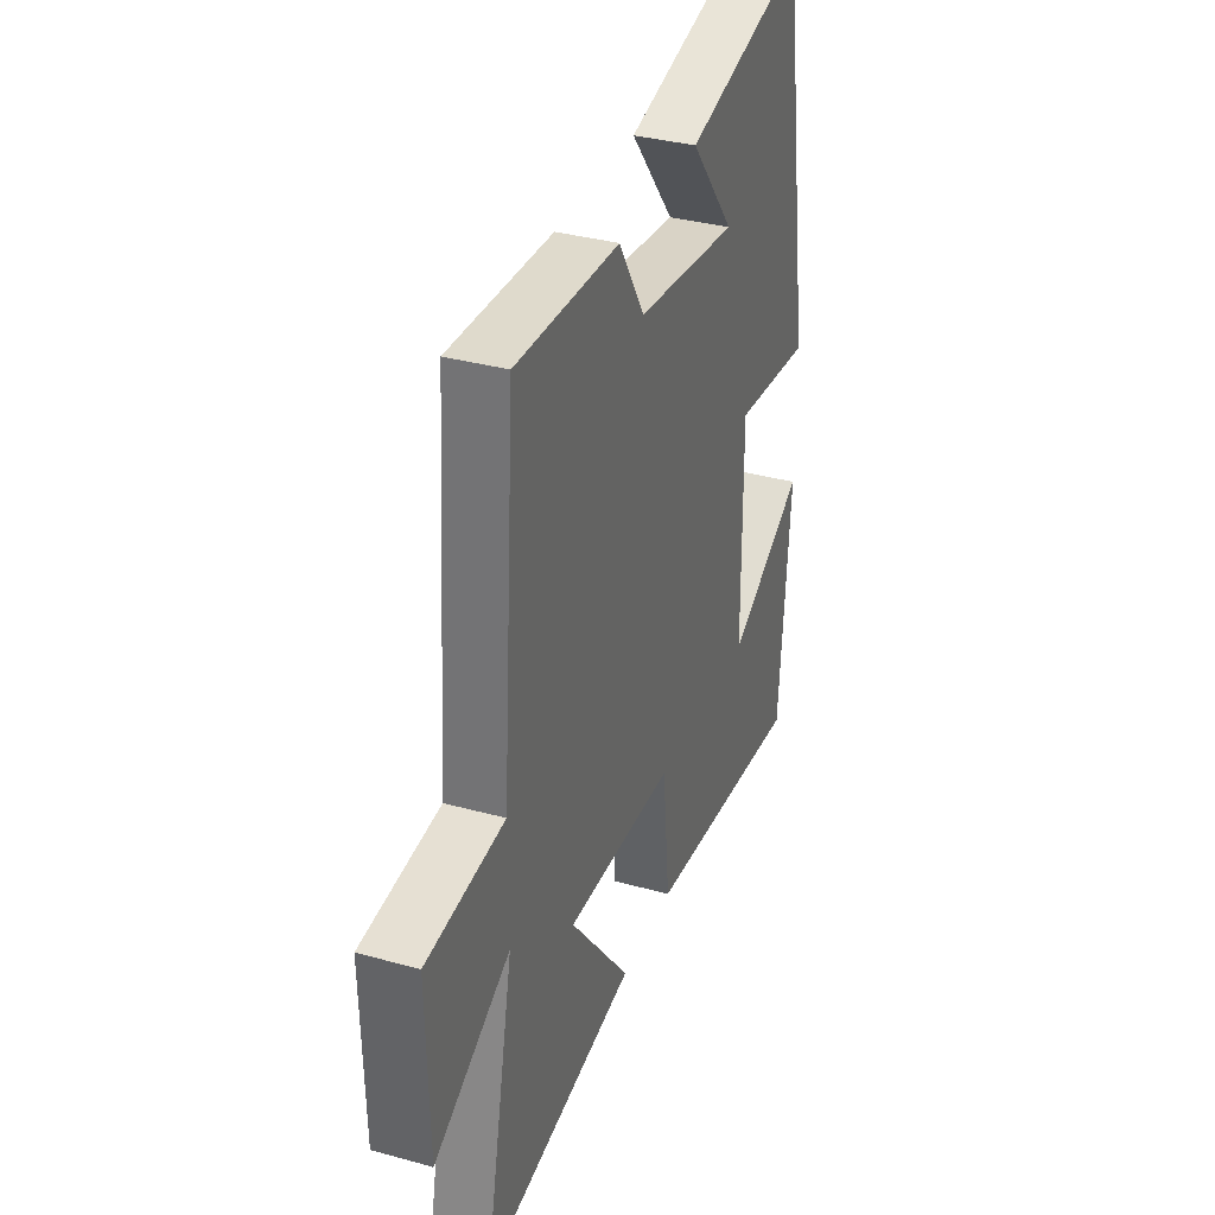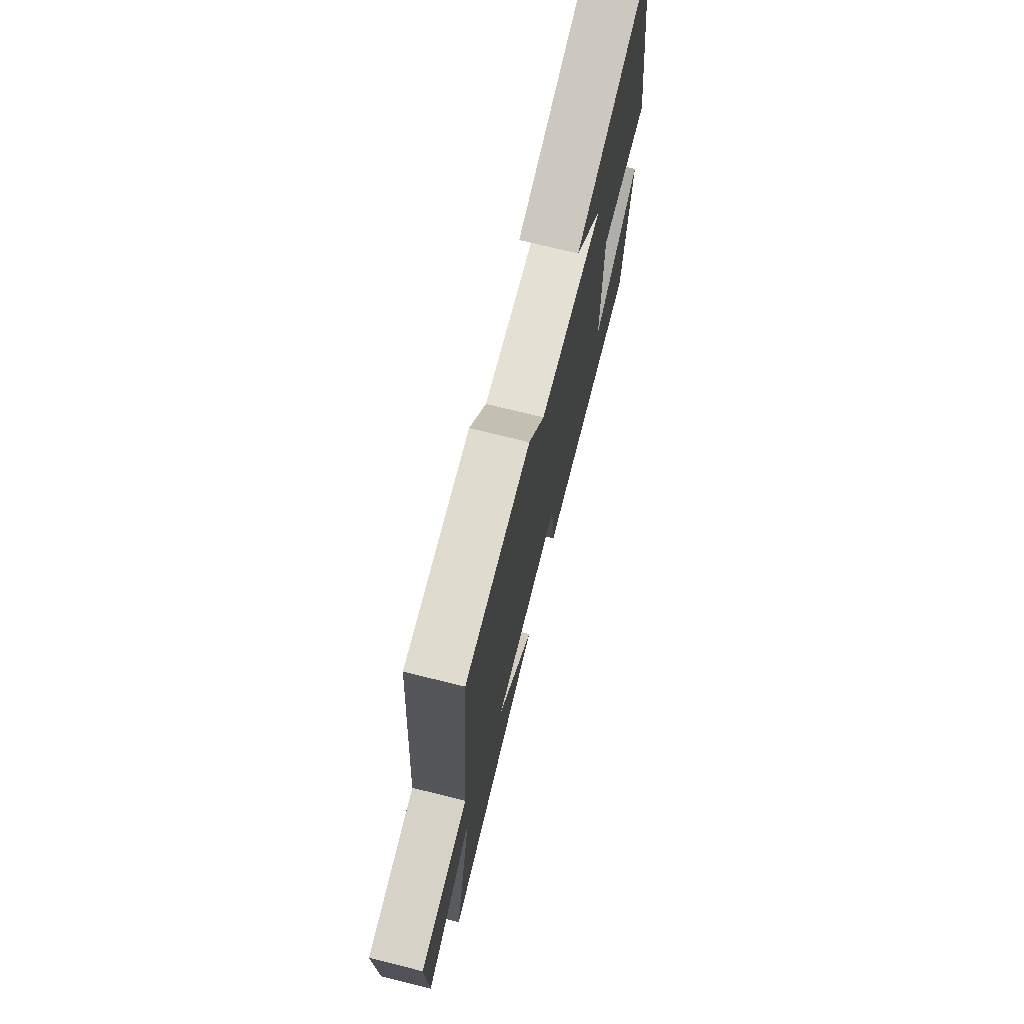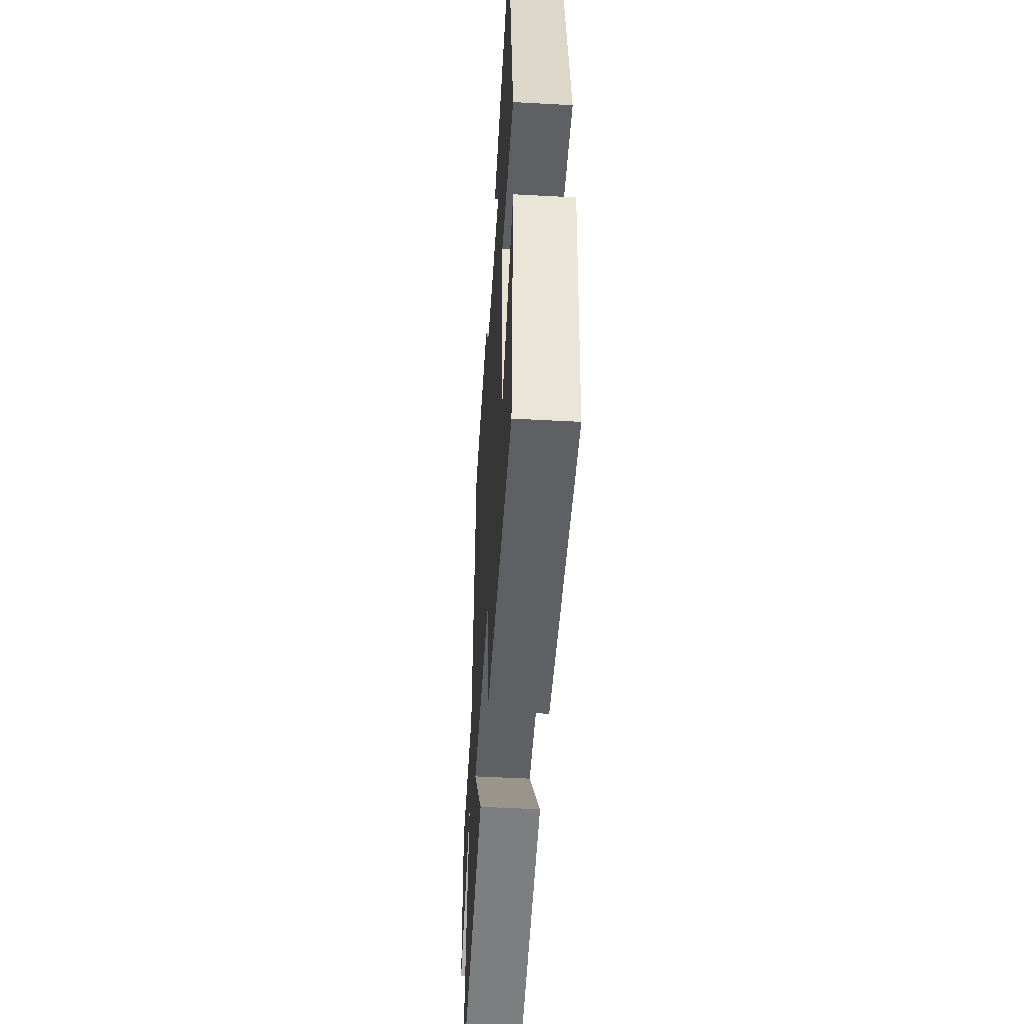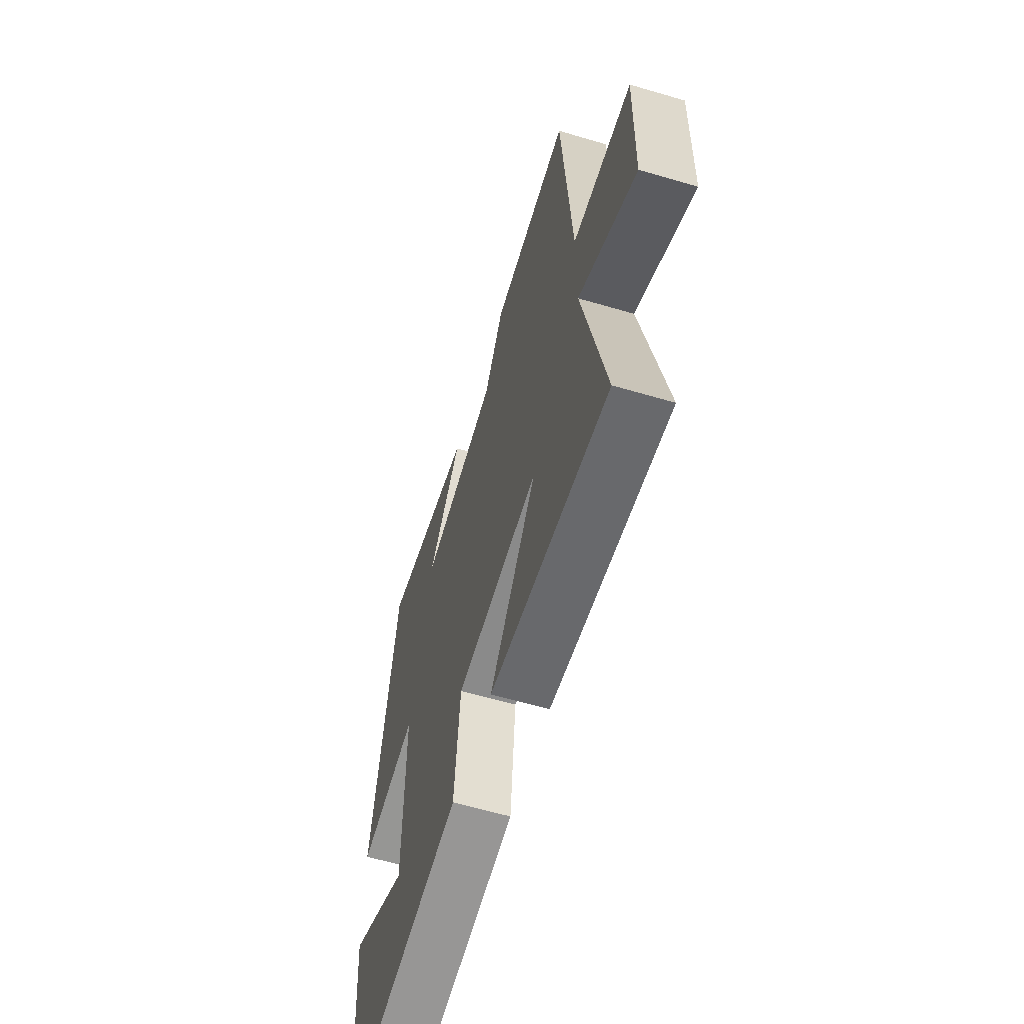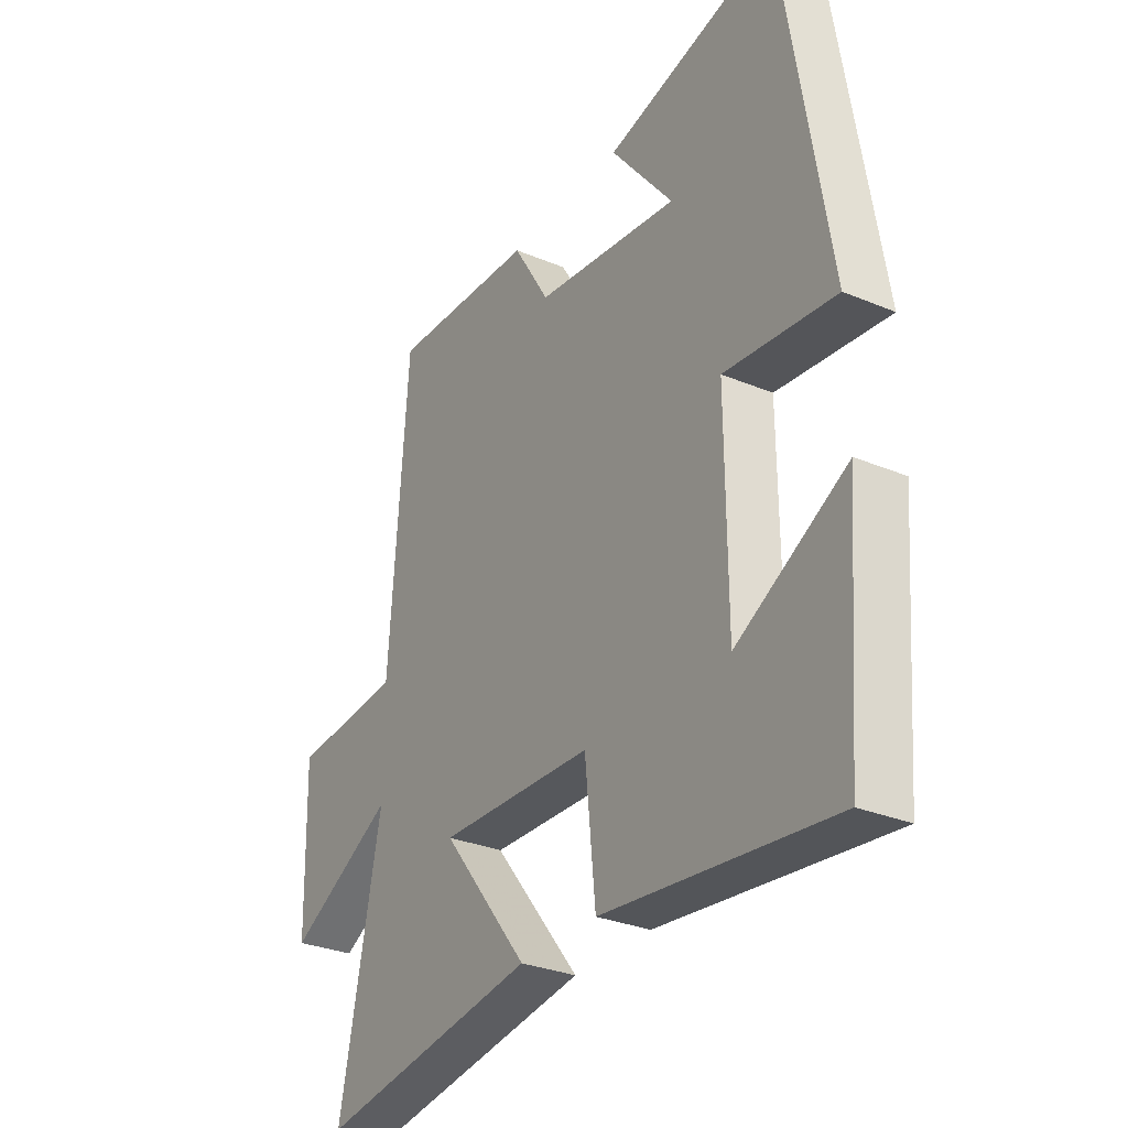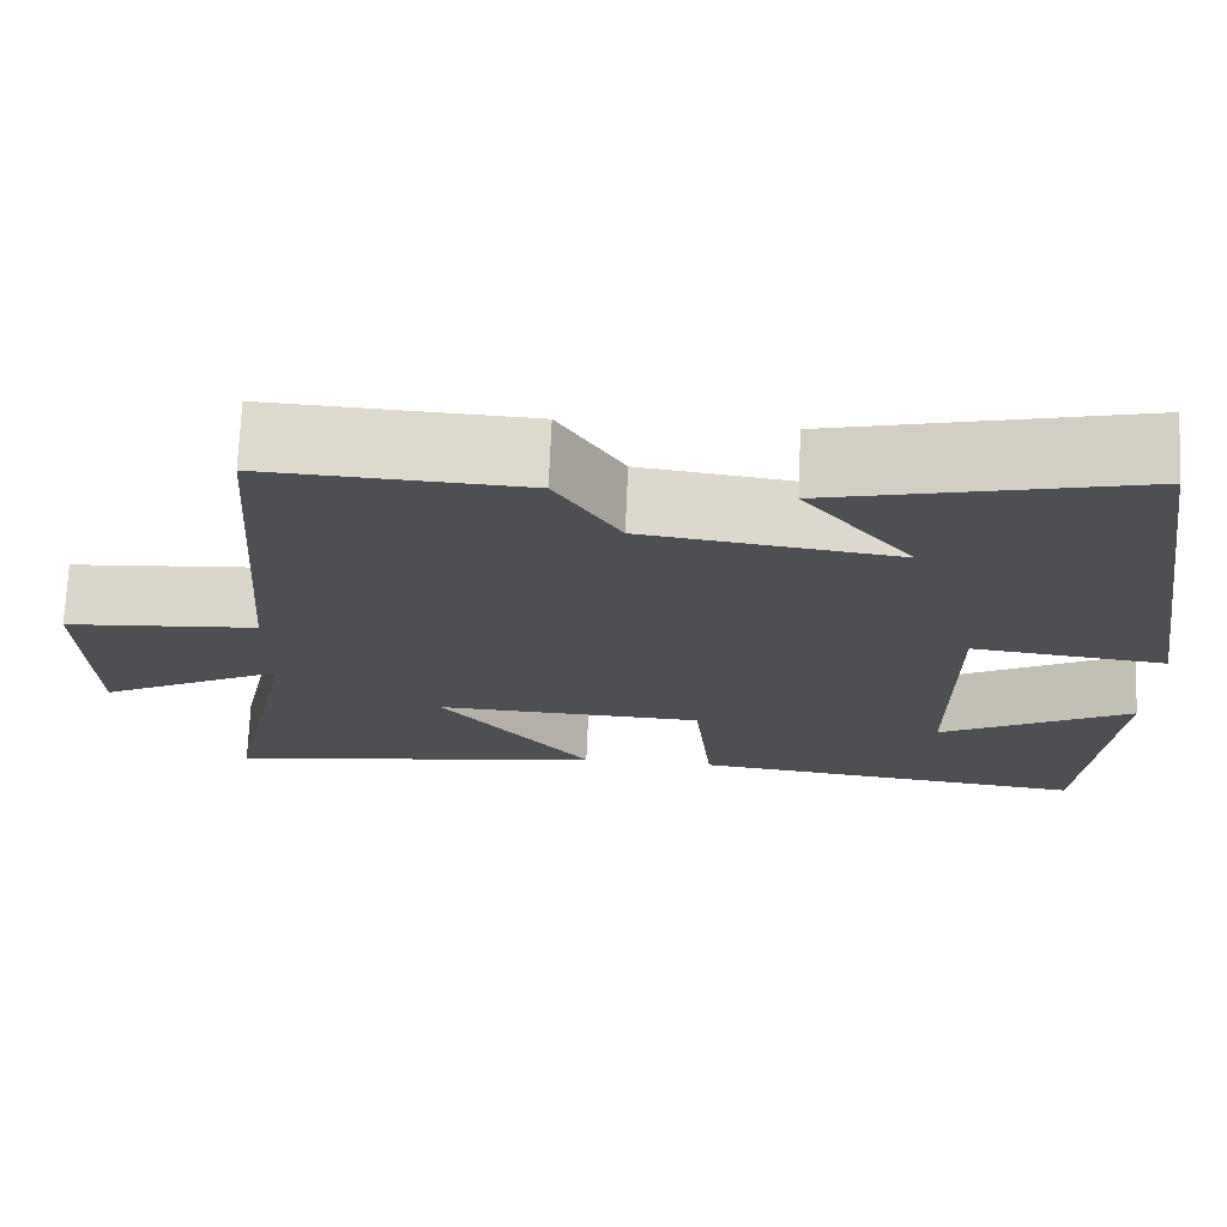
<metadata>
{"format":"obj","ext":"obj","renderer":"f3d","projection":"perspective","resolution":1024,"background":"white","views":[{"elev":34.9,"azim":110.2,"up":"+Z"},{"elev":73.2,"azim":103.9,"up":"+Z"},{"elev":-50.6,"azim":-93.4,"up":"+Z"},{"elev":-61.3,"azim":73.3,"up":"+Z"},{"elev":-30.1,"azim":-121.3,"up":"+Z"},{"elev":72.4,"azim":-177.5,"up":"+Z"}]}
</metadata>
<code>
v 0.463 0.07 0.514
v 0.5 0.07 0.012
v 0.72 0.07 -0.006
v 0.714 0.07 -0.278
v 0.5 0.07 -0.164
v 0.583 0.07 -0.567
v 0.143 0.07 -0.5
v 0.316 0.07 -0.281
v 0.008 0.07 -0.293
v -0.013 0.07 -0.5
v -0.47 0.07 -0.553
v -0.5 0.07 -0.182
v -0.281 0.07 -0.301
v -0.279 0.07 0.045
v -0.5 0.07 0.02
v -0.41 0.07 0.582
v -0.066 0.07 0.5
v -0.191 0.07 0.342
v 0.097 0.07 0.38
v 0.17 0.07 0.5
v 0.463 0 0.514
v 0.5 0 0.012
v 0.72 0 -0.006
v 0.714 0 -0.278
v 0.5 0 -0.164
v 0.583 0 -0.567
v 0.143 0 -0.5
v 0.316 0 -0.281
v 0.008 0 -0.293
v -0.013 0 -0.5
v -0.47 0 -0.553
v -0.5 0 -0.182
v -0.281 0 -0.301
v -0.279 0 0.045
v -0.5 0 0.02
v -0.41 0 0.582
v -0.066 0 0.5
v -0.191 0 0.342
v 0.097 0 0.38
v 0.17 0 0.5
f 19 20 1 2
f 18 19 2
f 15 16 17 18
f 14 15 18
f 13 14 18 2
f 10 11 12 13
f 9 10 13
f 13 2 3
f 9 13 3
f 8 9 3
f 5 6 7 8
f 5 8 3
f 3 4 5
f 22 21 40 39
f 22 39 38
f 38 37 36 35
f 38 35 34
f 22 38 34 33
f 33 32 31 30
f 33 30 29
f 23 22 33
f 23 33 29
f 23 29 28
f 28 27 26 25
f 23 28 25
f 25 24 23
f 1 21 22 2
f 2 22 23 3
f 3 23 24 4
f 4 24 25 5
f 5 25 26 6
f 6 26 27 7
f 7 27 28 8
f 8 28 29 9
f 9 29 30 10
f 10 30 31 11
f 11 31 32 12
f 12 32 33 13
f 13 33 34 14
f 14 34 35 15
f 15 35 36 16
f 16 36 37 17
f 17 37 38 18
f 18 38 39 19
f 19 39 40 20
f 20 40 21 1

</code>
